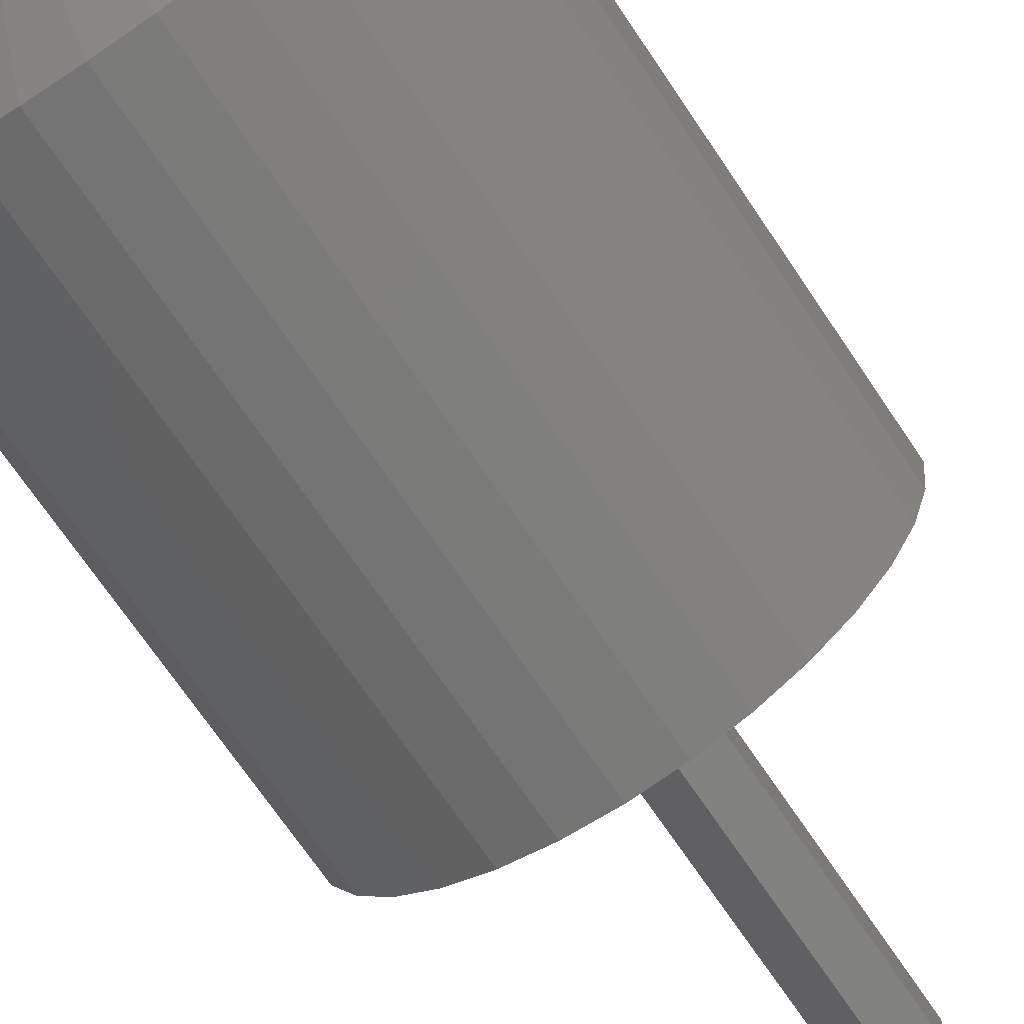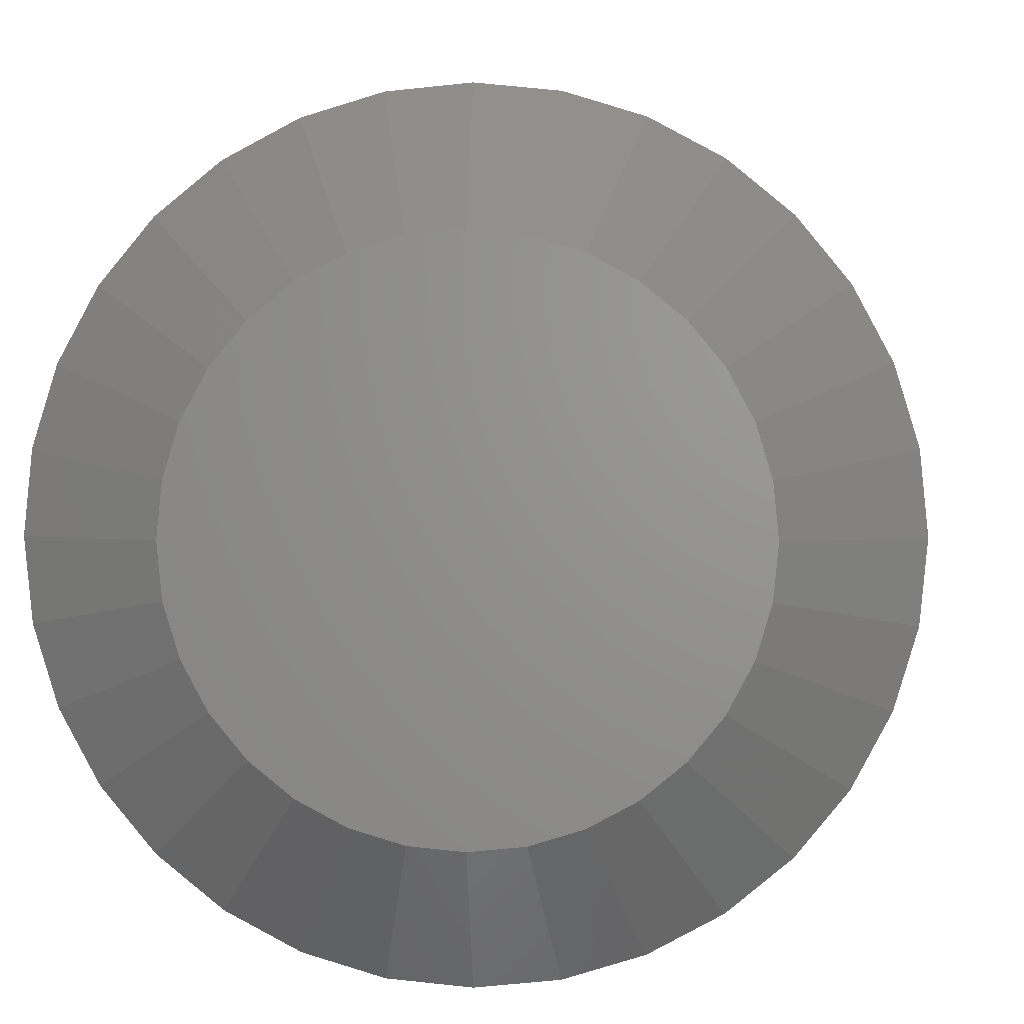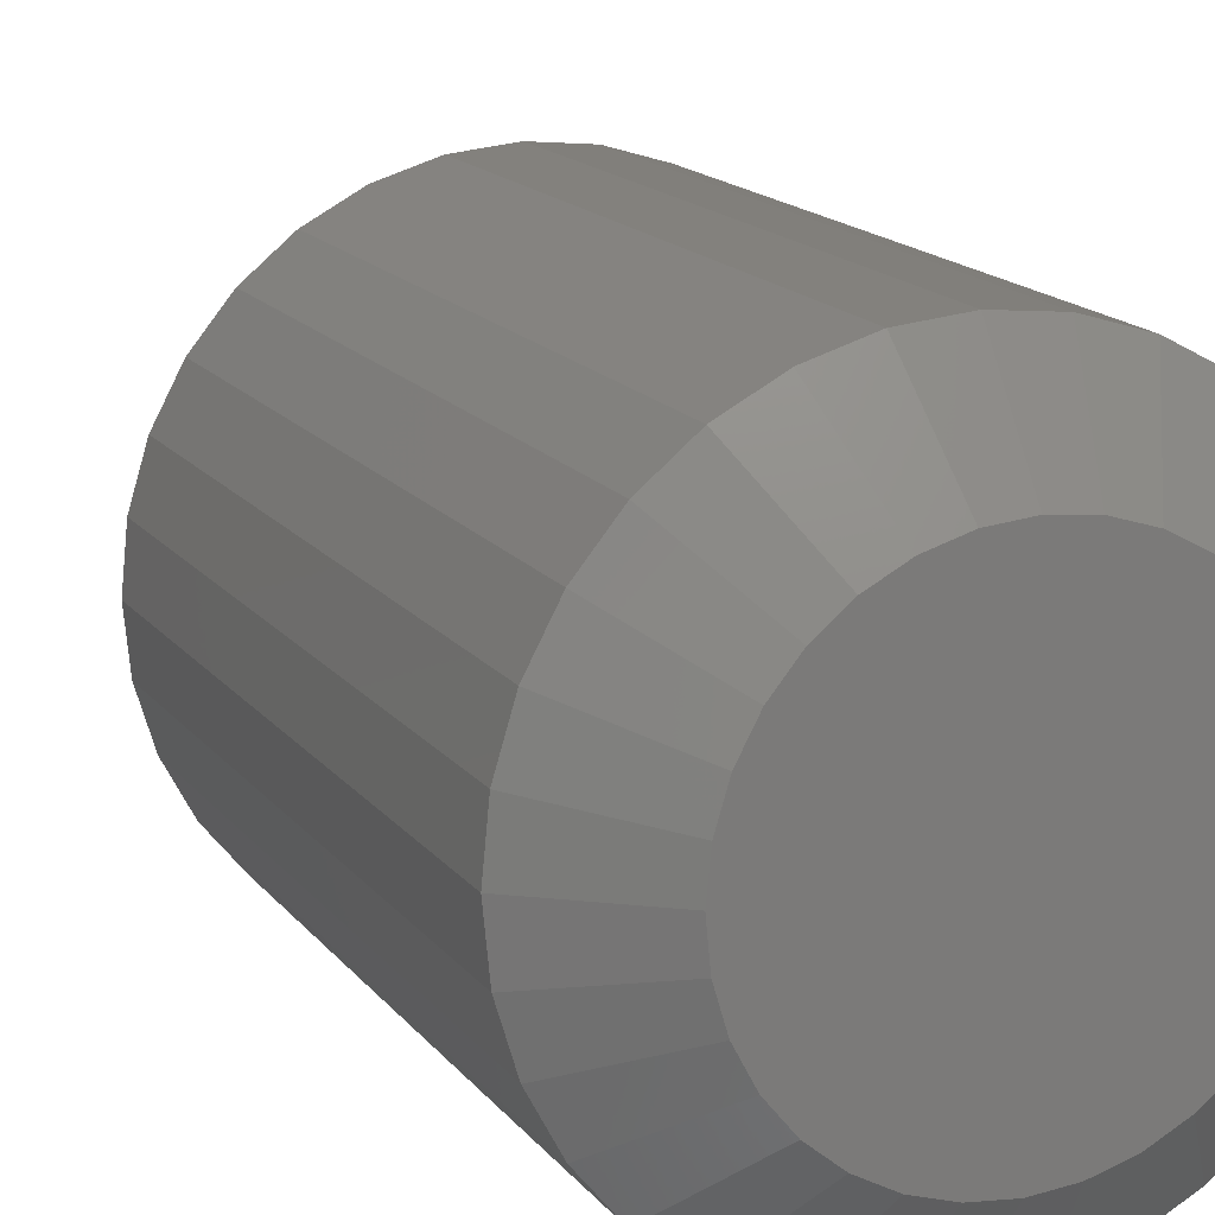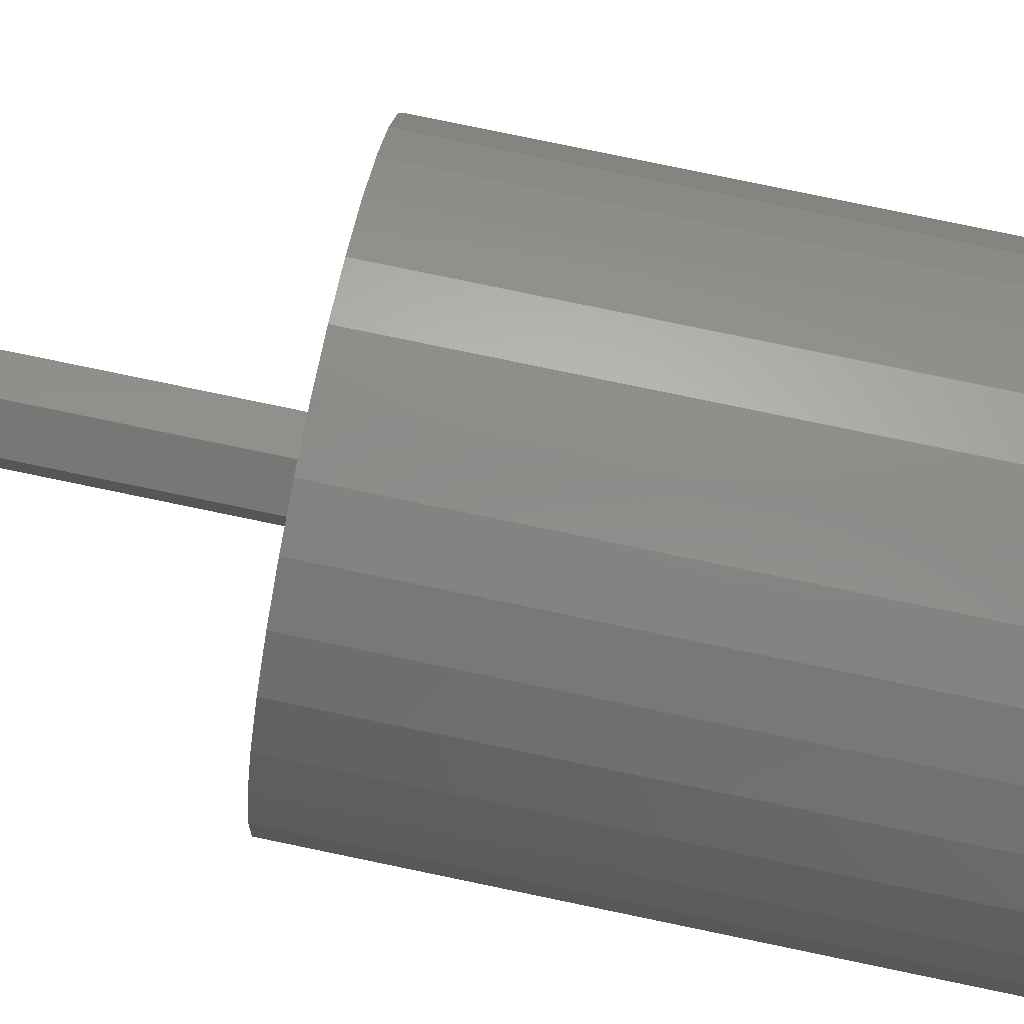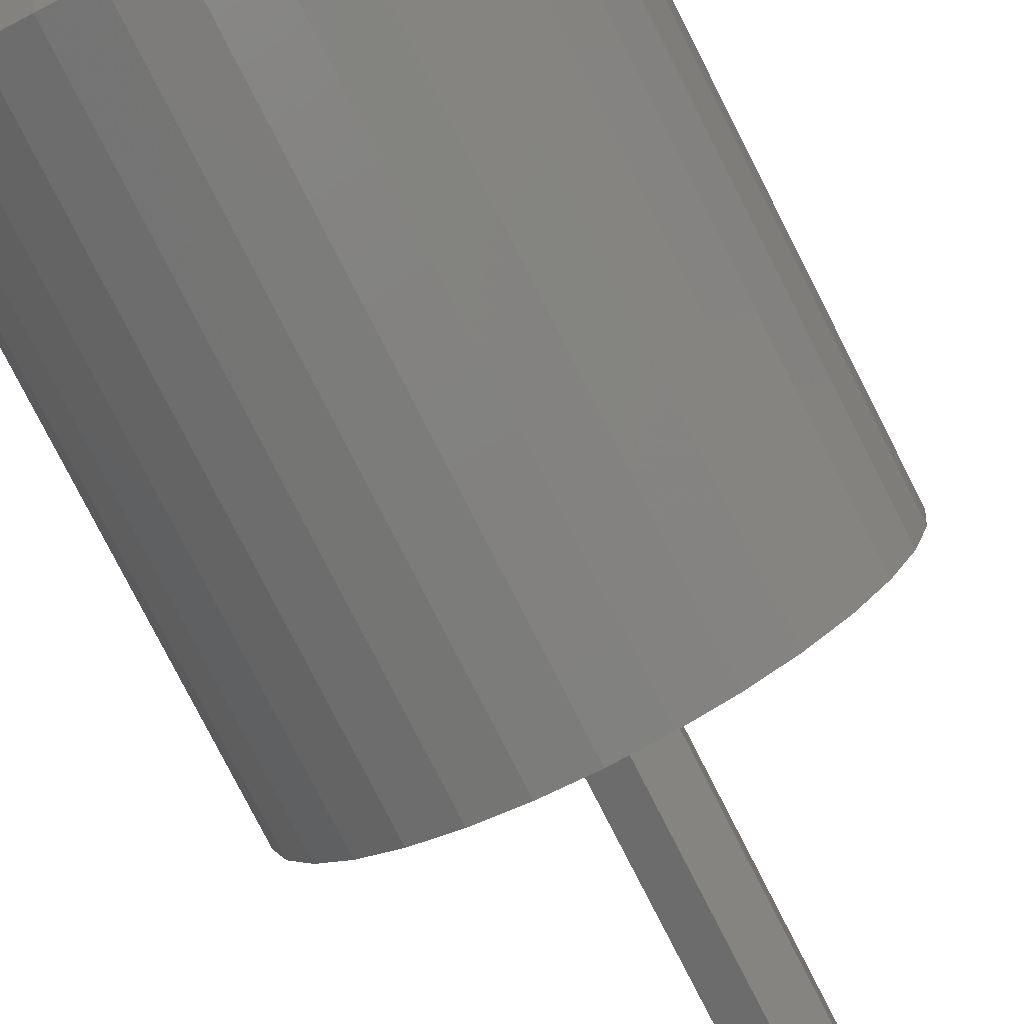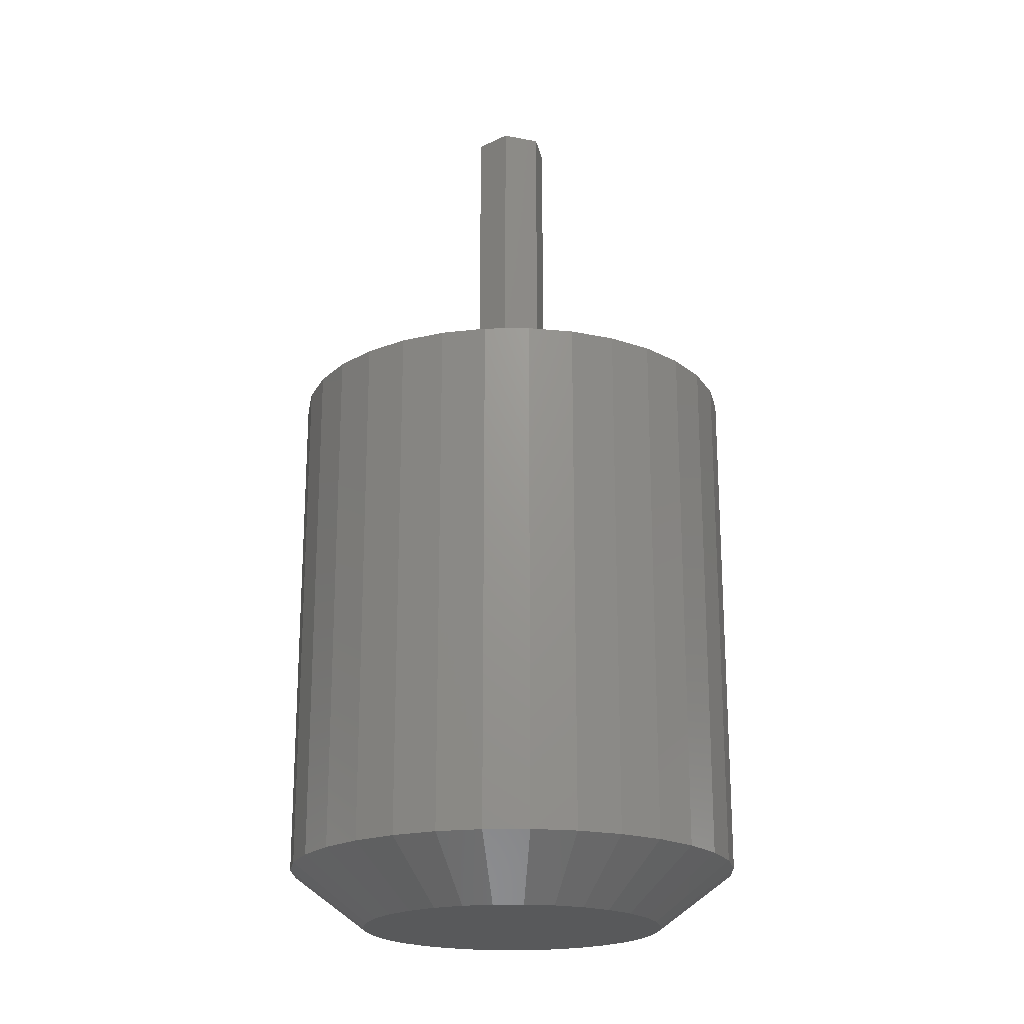
<metadata>
{"format":"stl","ext":"stl","renderer":"f3d","projection":"perspective","resolution":1024,"background":"white","views":[{"elev":-70.6,"azim":-146.0,"up":"+Y"},{"elev":1.8,"azim":-177.2,"up":"+Y"},{"elev":15.0,"azim":156.8,"up":"+Y"},{"elev":79.9,"azim":101.7,"up":"+Y"},{"elev":-79.0,"azim":-153.0,"up":"+Y"},{"elev":-20.7,"azim":130.7,"up":"+Z"}]}
</metadata>
<code>
# stl→obj: 108 verts, 212 faces
v 0.003125 0.125 0
v 0.02751 0.1226 0
v -0.02126 0.1226 0
v -0.04471 0.1155 0
v 0.05096 0.1155 0
v -0.06632 0.1039 0
v 0.07257 0.1039 0
v 0.05096 -0.1155 0
v -0.04471 -0.1155 0
v 0.07257 -0.1039 0
v -0.02126 -0.1226 0
v 0.02751 -0.1226 0
v 0.003125 -0.125 0
v -0.06632 -0.1039 0
v -0.08526 -0.08839 0
v 0.09151 -0.08839 0
v -0.1008 -0.06945 0
v 0.1071 -0.06945 0
v -0.1124 -0.04784 0
v 0.1186 -0.04784 0
v -0.1195 -0.02439 0
v 0.1257 -0.02439 0
v -0.1219 3.273e-07 0
v 0.1281 -3.102e-17 0
v -0.1195 0.02439 0
v 0.1257 0.02439 0
v -0.1124 0.04784 0
v 0.1186 0.04784 0
v -0.1008 0.06945 0
v 0.1071 0.06945 0
v -0.08526 0.08839 0
v 0.09151 0.08839 0
v -0.02344 -0.01562 0.4688
v 0.004194 -0.03117 0.4688
v -0.02344 -0.01562 0.75
v 0.004194 -0.03117 0.75
v 0.03125 -0.01562 0.4688
v 0.03125 -0.01562 0.75
v 0.03125 0.01604 0.4688
v 0.03125 0.01604 0.75
v 0.004194 0.03158 0.4688
v 0.004194 0.03158 0.75
v -0.02344 0.01604 0.4688
v -0.02344 0.01604 0.75
v -0.1844 2.296e-17 0.4688
v 0.1906 0 0.4688
v 0.187 0.03658 0.4688
v 0.1764 0.07175 0.4688
v 0.159 0.1042 0.4688
v 0.1357 0.1326 0.4688
v 0.1073 0.1559 0.4688
v 0.07488 0.1732 0.4688
v 0.0397 0.1839 0.4688
v 0.003125 0.1875 0.4688
v -0.03345 0.1839 0.4688
v -0.06863 0.1732 0.4688
v -0.101 0.1559 0.4688
v -0.1295 0.1326 0.4688
v -0.1528 0.1042 0.4688
v -0.1701 0.07175 0.4688
v -0.1808 0.03658 0.4688
v -0.1808 -0.03658 0.4688
v -0.1701 -0.07175 0.4688
v -0.1528 -0.1042 0.4688
v -0.1295 -0.1326 0.4688
v -0.101 -0.1559 0.4688
v -0.06863 -0.1732 0.4688
v -0.03345 -0.1839 0.4688
v 0.003125 -0.1875 0.4688
v 0.0397 -0.1839 0.4688
v 0.07488 -0.1732 0.4688
v 0.1073 -0.1559 0.4688
v 0.1357 -0.1326 0.4688
v 0.159 -0.1042 0.4688
v 0.1764 -0.07175 0.4688
v 0.187 -0.03658 0.4688
v 0.1906 -4.592e-17 0.04688
v 0.187 -0.03658 0.04688
v 0.1764 -0.07175 0.04688
v 0.159 -0.1042 0.04688
v 0.1357 -0.1326 0.04688
v 0.1073 -0.1559 0.04688
v 0.07488 -0.1732 0.04688
v 0.0397 -0.1839 0.04688
v 0.003125 -0.1875 0.04688
v -0.03345 -0.1839 0.04688
v -0.06863 -0.1732 0.04688
v -0.101 -0.1559 0.04688
v -0.1295 -0.1326 0.04688
v -0.1528 -0.1042 0.04688
v -0.1701 -0.07175 0.04688
v -0.1808 -0.03658 0.04688
v -0.1844 2.296e-17 0.04688
v -0.1808 0.03658 0.04688
v -0.1701 0.07175 0.04688
v -0.1528 0.1042 0.04688
v -0.1295 0.1326 0.04688
v -0.101 0.1559 0.04688
v -0.06863 0.1732 0.04688
v -0.03345 0.1839 0.04688
v 0.003125 0.1875 0.04688
v 0.0397 0.1839 0.04688
v 0.07488 0.1732 0.04688
v 0.1073 0.1559 0.04688
v 0.1357 0.1326 0.04688
v 0.159 0.1042 0.04688
v 0.1764 0.07175 0.04688
v 0.187 0.03658 0.04688
f 1 2 3
f 4 3 2
f 5 4 2
f 6 4 5
f 7 6 5
f 8 9 10
f 11 9 8
f 12 11 8
f 13 11 12
f 9 14 10
f 10 14 15
f 10 15 16
f 16 15 17
f 16 17 18
f 18 17 19
f 18 19 20
f 20 19 21
f 20 21 22
f 22 21 23
f 22 23 24
f 24 23 25
f 24 25 26
f 26 25 27
f 26 27 28
f 28 27 29
f 28 29 30
f 30 29 31
f 30 31 32
f 32 31 6
f 32 6 7
f 33 34 35
f 35 34 36
f 34 37 36
f 36 37 38
f 37 39 38
f 38 39 40
f 39 41 40
f 40 41 42
f 41 43 42
f 42 43 44
f 43 33 44
f 44 33 35
f 43 45 33
f 37 46 39
f 41 39 46
f 41 46 47
f 41 47 48
f 41 48 49
f 41 49 50
f 41 50 51
f 41 51 52
f 41 52 53
f 41 53 54
f 41 54 55
f 41 55 56
f 41 56 57
f 41 57 58
f 41 58 59
f 41 59 60
f 41 60 61
f 41 61 45
f 41 45 43
f 34 33 45
f 34 45 62
f 34 62 63
f 34 63 64
f 34 64 65
f 34 65 66
f 34 66 67
f 34 67 68
f 34 68 69
f 34 69 70
f 34 70 71
f 34 71 72
f 34 72 73
f 34 73 74
f 34 74 75
f 34 75 76
f 34 76 46
f 34 46 37
f 35 36 38
f 35 38 44
f 44 38 40
f 44 40 42
f 77 46 78
f 78 46 76
f 78 76 79
f 79 76 75
f 79 75 80
f 80 75 74
f 80 74 81
f 81 74 73
f 81 73 82
f 82 73 72
f 82 72 83
f 83 72 71
f 83 71 84
f 84 71 70
f 84 70 85
f 85 70 69
f 85 69 86
f 86 69 68
f 86 68 87
f 87 68 67
f 87 67 88
f 88 67 66
f 88 66 89
f 89 66 65
f 89 65 90
f 90 65 64
f 90 64 91
f 91 64 63
f 91 63 92
f 92 63 62
f 92 62 93
f 93 62 45
f 93 45 94
f 94 45 61
f 94 61 95
f 95 61 60
f 95 60 96
f 96 60 59
f 96 59 97
f 97 59 58
f 97 58 98
f 98 58 57
f 98 57 99
f 99 57 56
f 99 56 100
f 100 56 55
f 100 55 101
f 101 55 54
f 101 54 102
f 102 54 53
f 102 53 103
f 103 53 52
f 103 52 104
f 104 52 51
f 104 51 105
f 105 51 50
f 105 50 106
f 106 50 49
f 106 49 107
f 107 49 48
f 107 48 108
f 108 48 47
f 108 47 77
f 77 47 46
f 5 103 7
f 100 1 3
f 101 2 1
f 1 100 101
f 30 106 28
f 28 106 107
f 28 107 26
f 26 107 108
f 26 108 24
f 24 108 77
f 96 29 95
f 95 29 27
f 95 27 94
f 94 27 25
f 94 25 93
f 93 25 23
f 106 30 105
f 105 30 32
f 105 32 104
f 104 32 7
f 104 7 103
f 103 5 102
f 102 5 2
f 102 2 101
f 100 3 99
f 99 3 4
f 99 4 98
f 29 96 31
f 31 96 97
f 31 97 6
f 6 97 98
f 6 98 4
f 9 87 14
f 84 13 12
f 85 11 13
f 13 84 85
f 17 90 19
f 19 90 91
f 19 91 21
f 21 91 92
f 21 92 23
f 23 92 93
f 80 18 79
f 79 18 20
f 79 20 78
f 78 20 22
f 78 22 77
f 77 22 24
f 90 17 89
f 89 17 15
f 89 15 88
f 88 15 14
f 88 14 87
f 87 9 86
f 86 9 11
f 86 11 85
f 84 12 83
f 83 12 8
f 83 8 82
f 18 80 16
f 16 80 81
f 16 81 10
f 10 81 82
f 10 82 8

</code>
